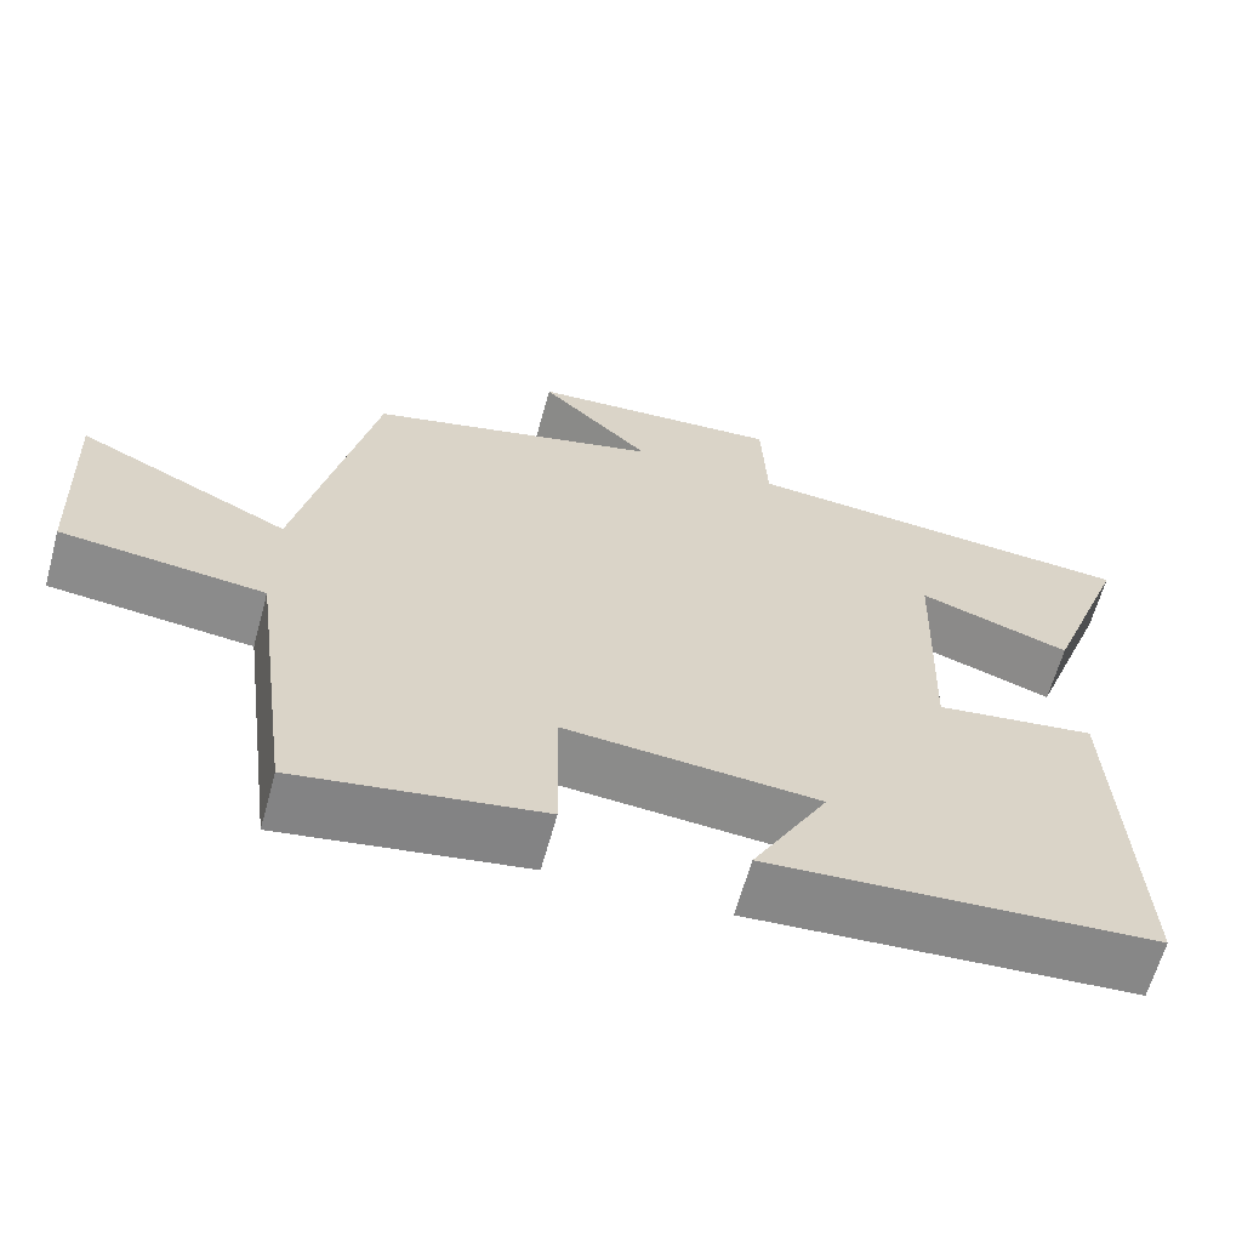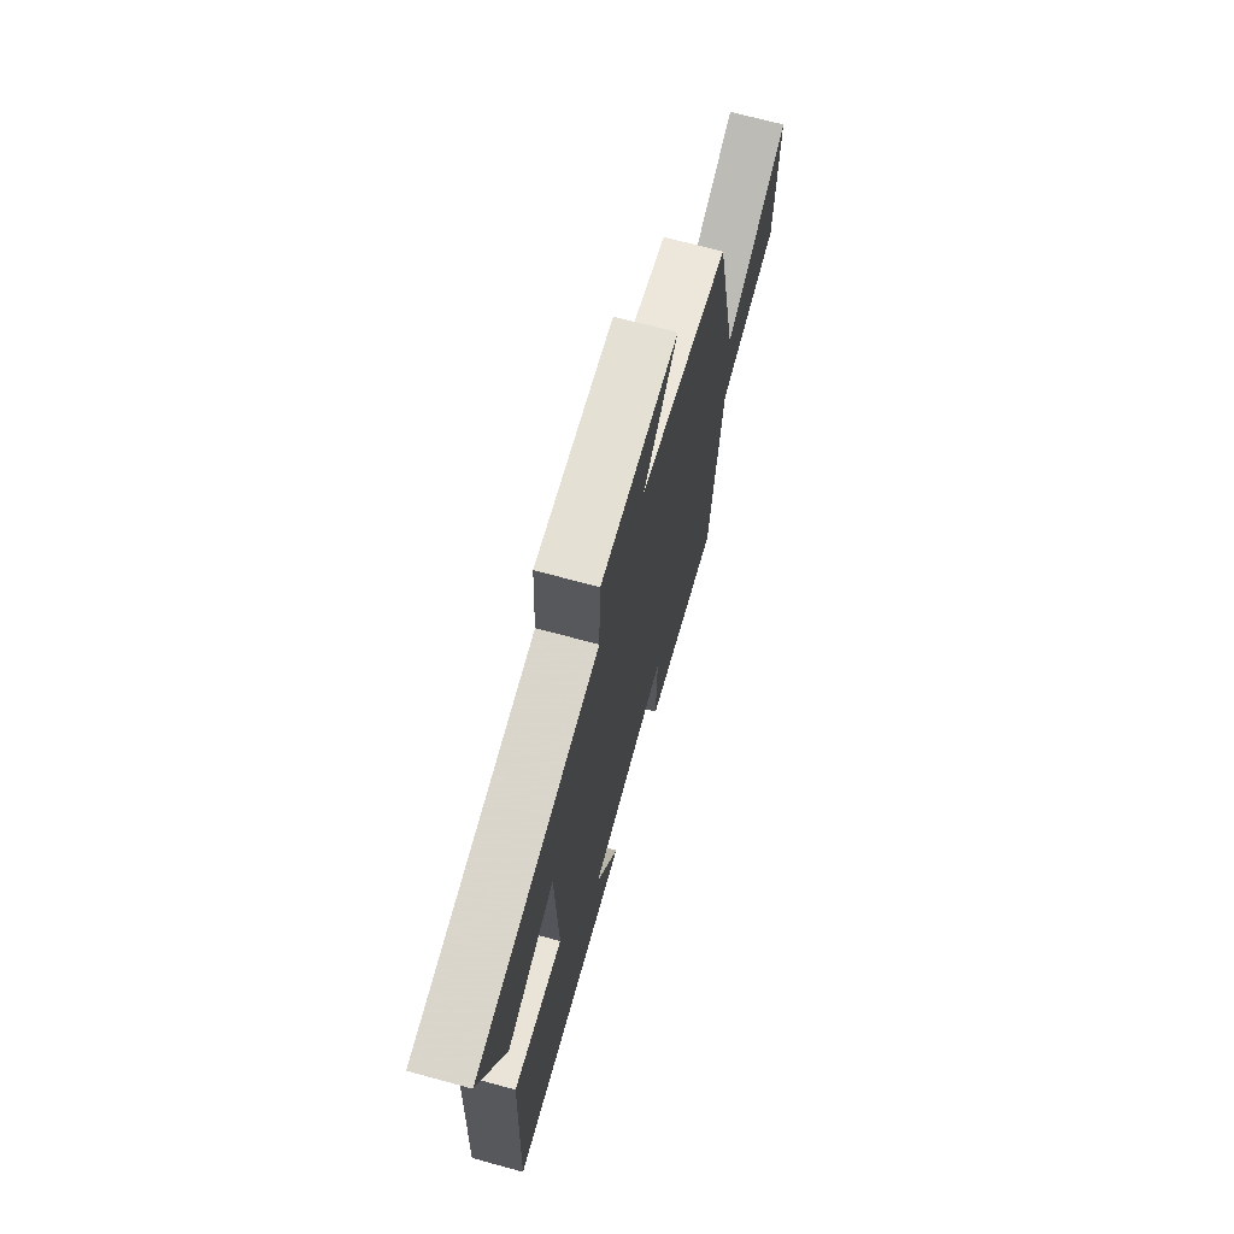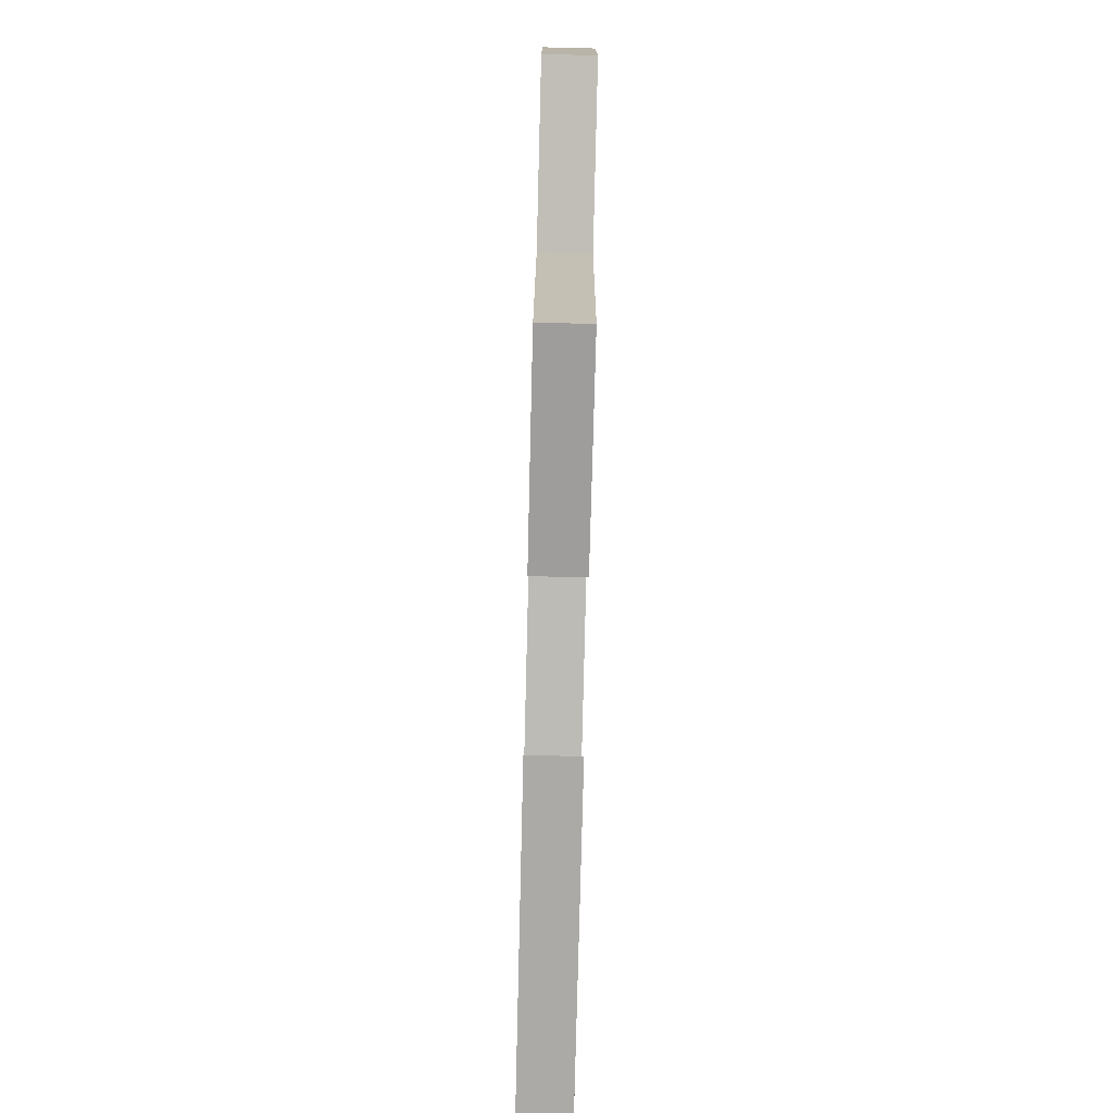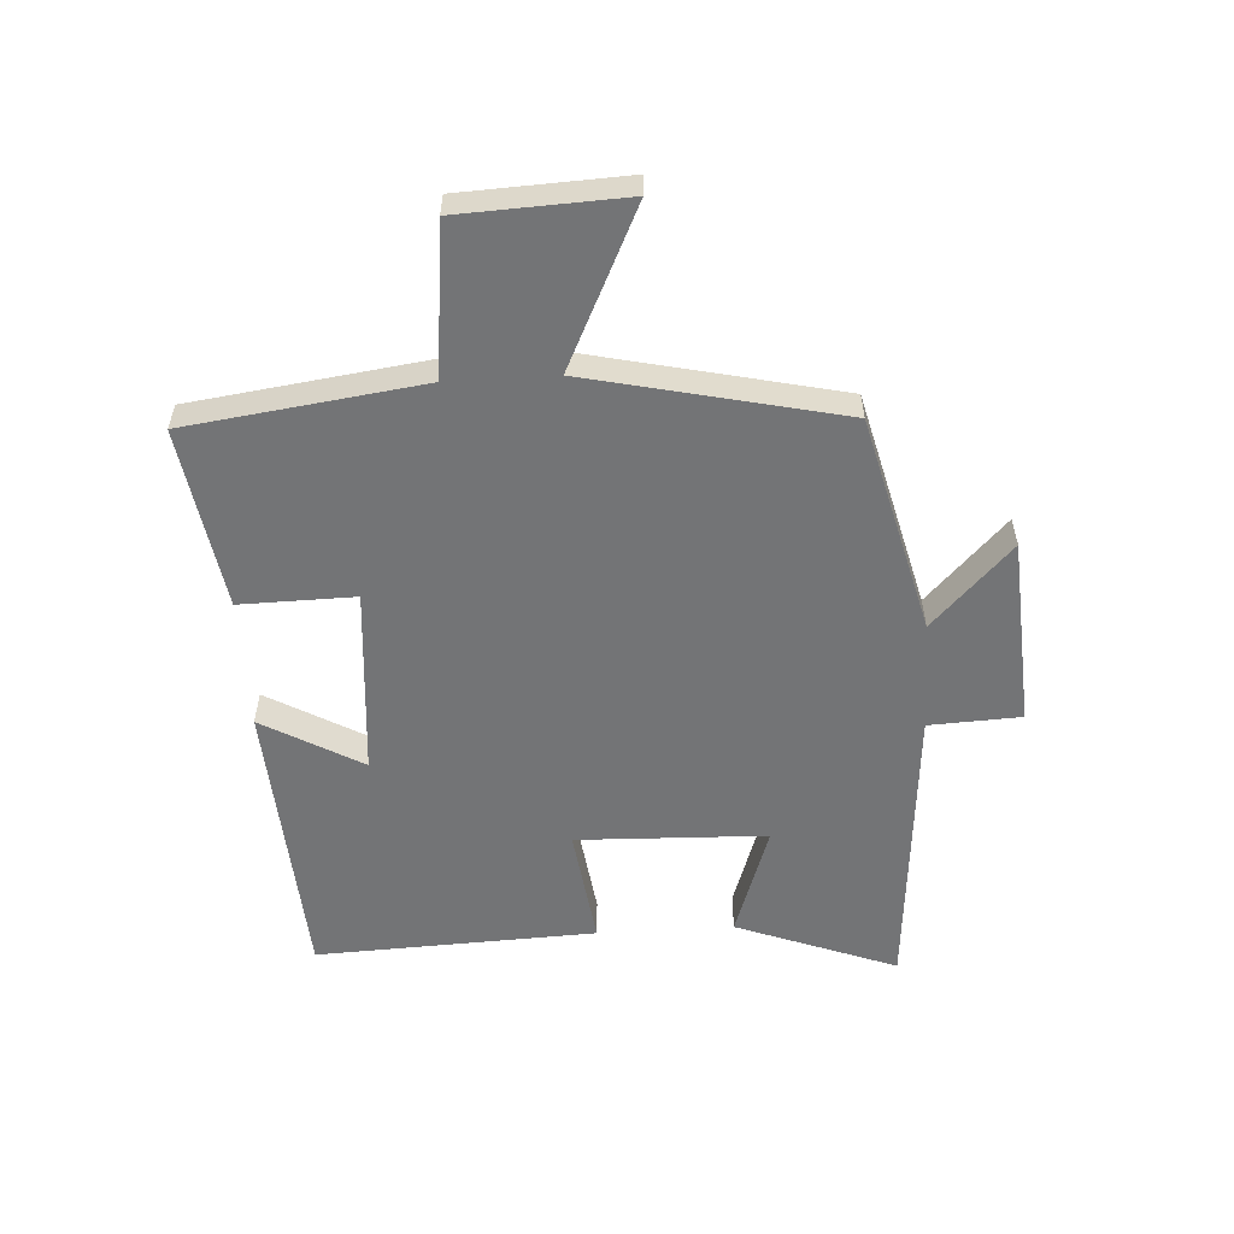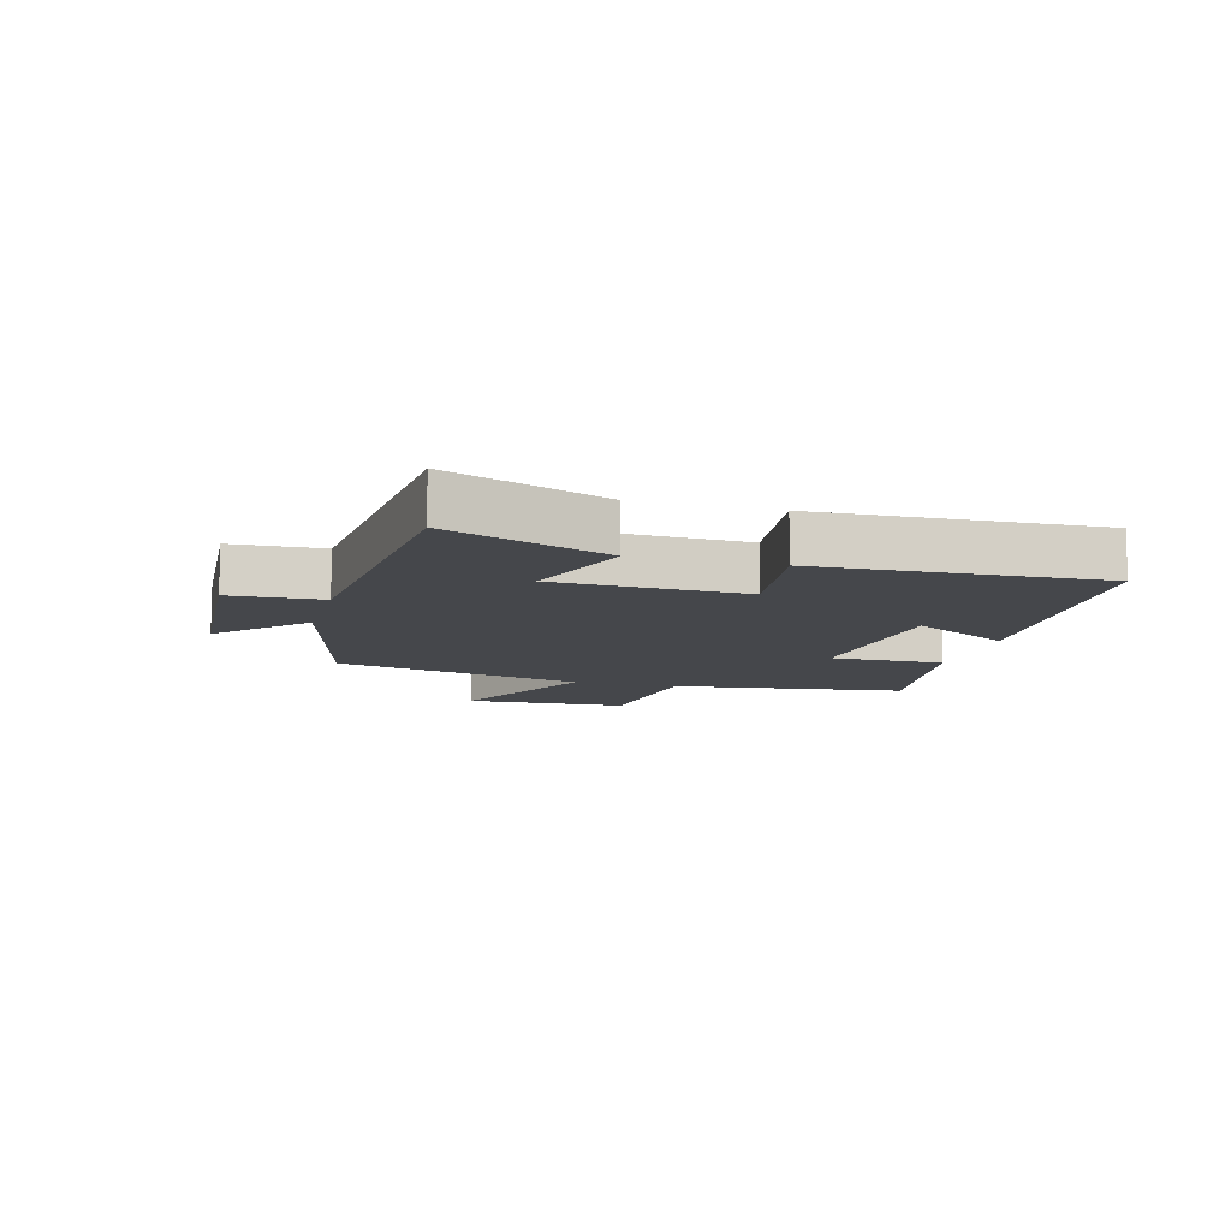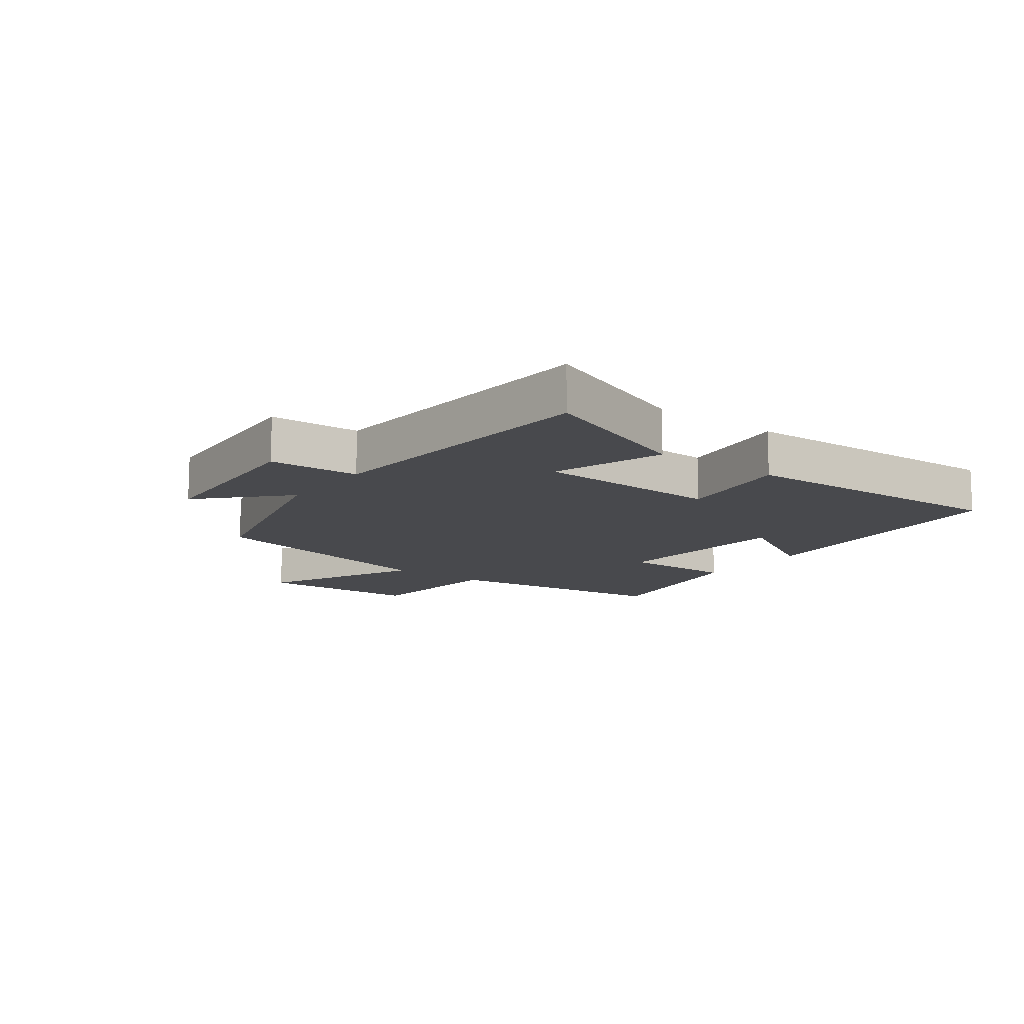
<metadata>
{"format":"obj","ext":"obj","renderer":"f3d","projection":"perspective","resolution":1024,"background":"white","views":[{"elev":-63.2,"azim":-15.3,"up":"+Z"},{"elev":69.3,"azim":105.3,"up":"+Z"},{"elev":-79.6,"azim":-91.4,"up":"+Z"},{"elev":-56.2,"azim":-86.6,"up":"+Y"},{"elev":-10.3,"azim":74.7,"up":"+Y"},{"elev":-12.5,"azim":53.3,"up":"+Y"}]}
</metadata>
<code>
v 0.598 0.07 0.461
v 0.5 0.07 0.202
v 0.318 0.07 0.264
v 0.308 0.07 -0.042
v 0.5 0.07 -0.016
v 0.519 0.07 -0.469
v 0.054 0.07 -0.5
v 0.145 0.07 -0.339
v -0.159 0.07 -0.315
v -0.156 0.07 -0.5
v -0.449 0.07 -0.547
v -0.5 0.07 -0.167
v -0.743 0.07 -0.141
v -0.755 0.07 0.125
v -0.5 0.07 0.003
v -0.409 0.07 0.411
v -0.058 0.07 0.5
v -0.191 0.07 0.628
v 0.113 0.07 0.648
v 0.12 0.07 0.5
v 0.598 0 0.461
v 0.5 0 0.202
v 0.318 0 0.264
v 0.308 0 -0.042
v 0.5 0 -0.016
v 0.519 0 -0.469
v 0.054 0 -0.5
v 0.145 0 -0.339
v -0.159 0 -0.315
v -0.156 0 -0.5
v -0.449 0 -0.547
v -0.5 0 -0.167
v -0.743 0 -0.141
v -0.755 0 0.125
v -0.5 0 0.003
v -0.409 0 0.411
v -0.058 0 0.5
v -0.191 0 0.628
v 0.113 0 0.648
v 0.12 0 0.5
f 17 18 19 20
f 15 16 17 20
f 15 20 1
f 12 13 14 15
f 9 10 11 12
f 8 9 12 15
f 5 6 7 8
f 4 5 8
f 3 4 8 15
f 1 2 3
f 1 3 15
f 40 39 38 37
f 40 37 36 35
f 21 40 35
f 35 34 33 32
f 32 31 30 29
f 35 32 29 28
f 28 27 26 25
f 28 25 24
f 35 28 24 23
f 23 22 21
f 35 23 21
f 1 21 22 2
f 2 22 23 3
f 3 23 24 4
f 4 24 25 5
f 5 25 26 6
f 6 26 27 7
f 7 27 28 8
f 8 28 29 9
f 9 29 30 10
f 10 30 31 11
f 11 31 32 12
f 12 32 33 13
f 13 33 34 14
f 14 34 35 15
f 15 35 36 16
f 16 36 37 17
f 17 37 38 18
f 18 38 39 19
f 19 39 40 20
f 20 40 21 1

</code>
